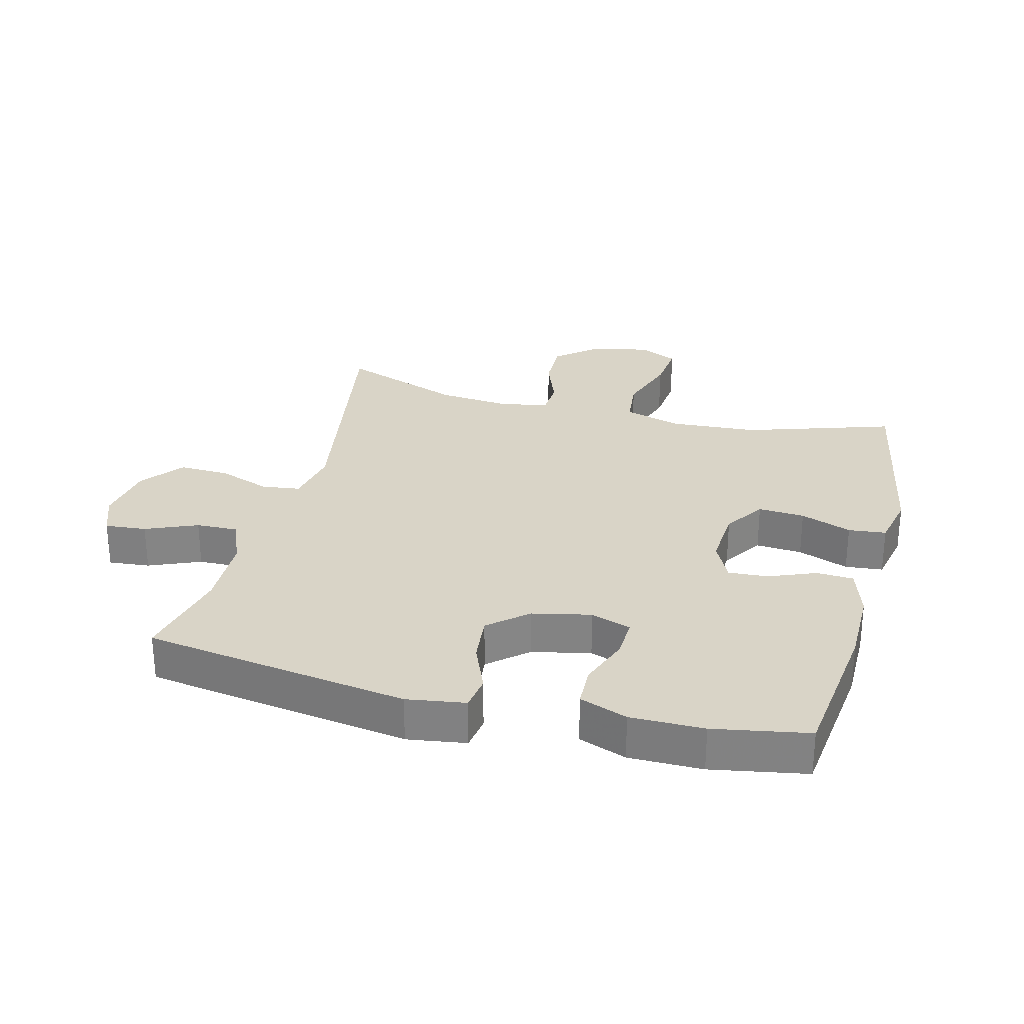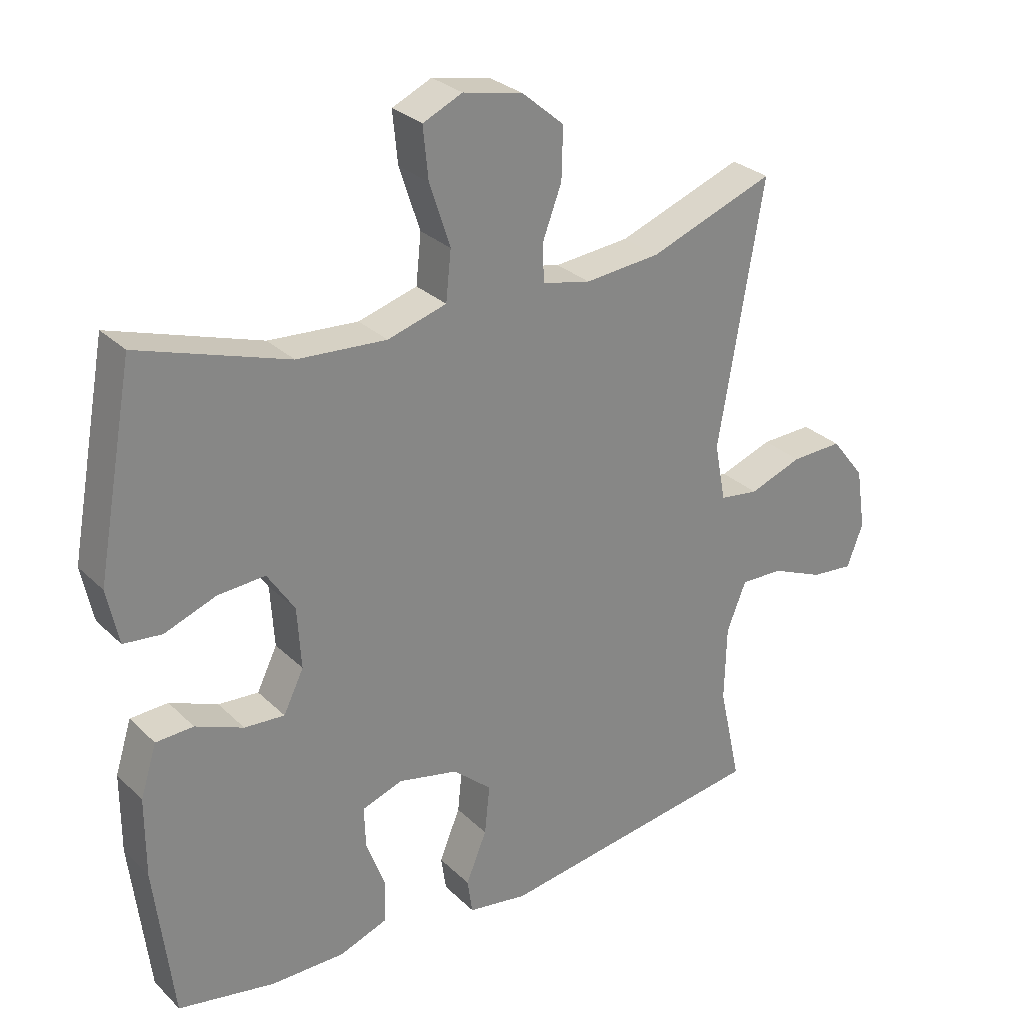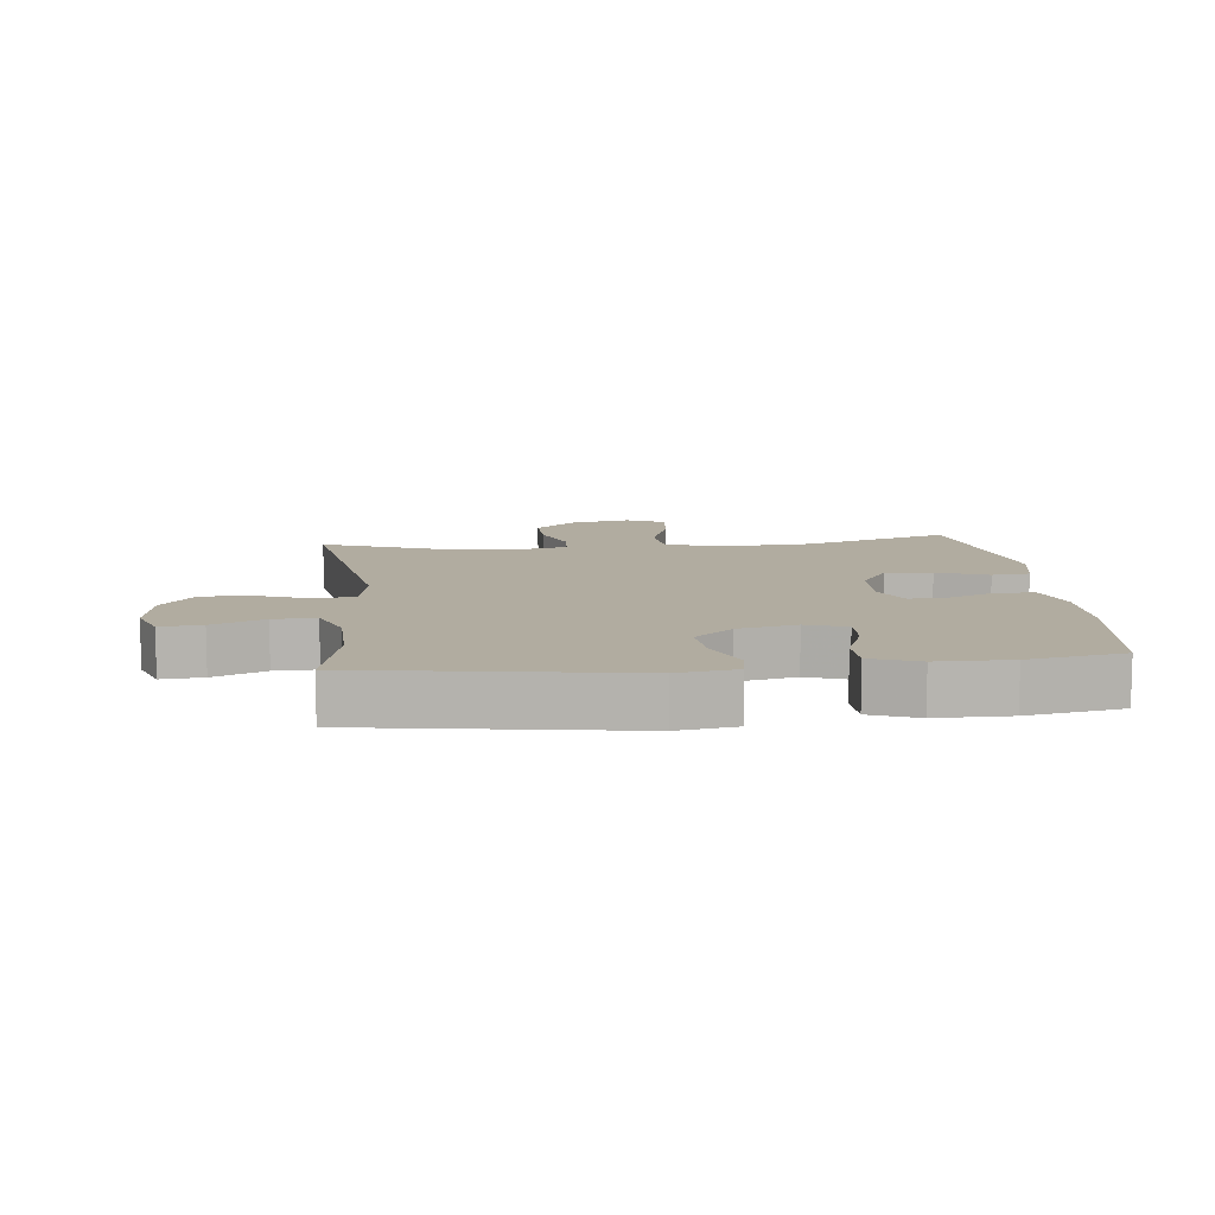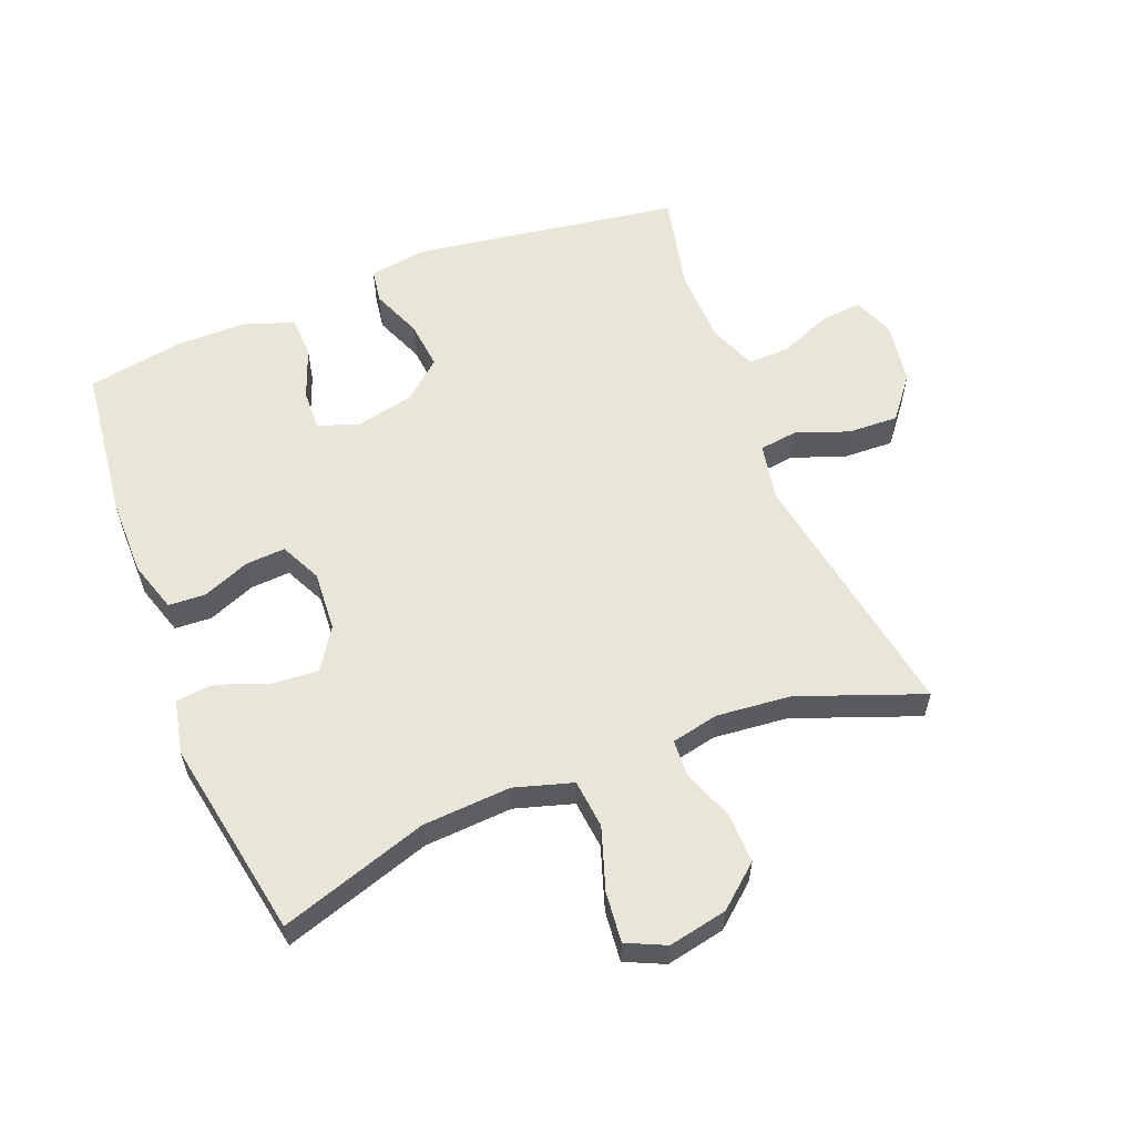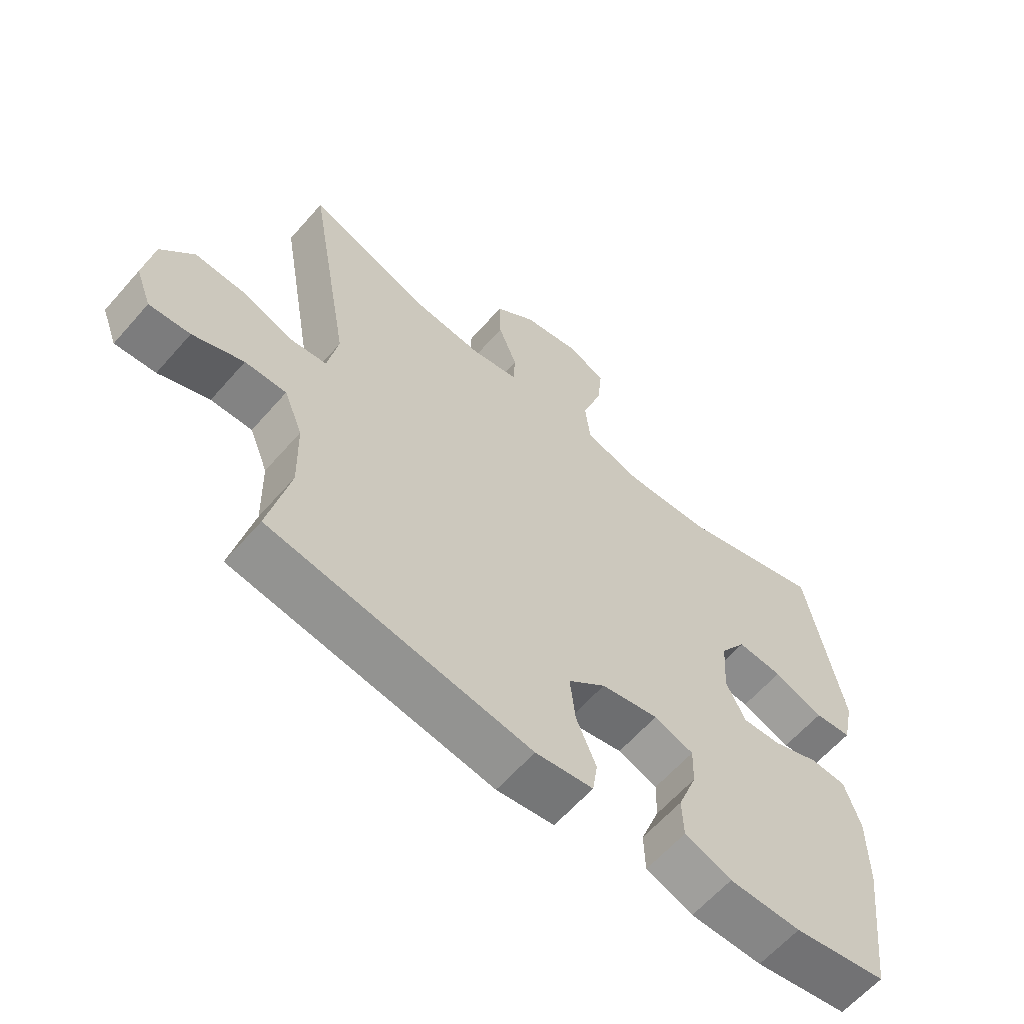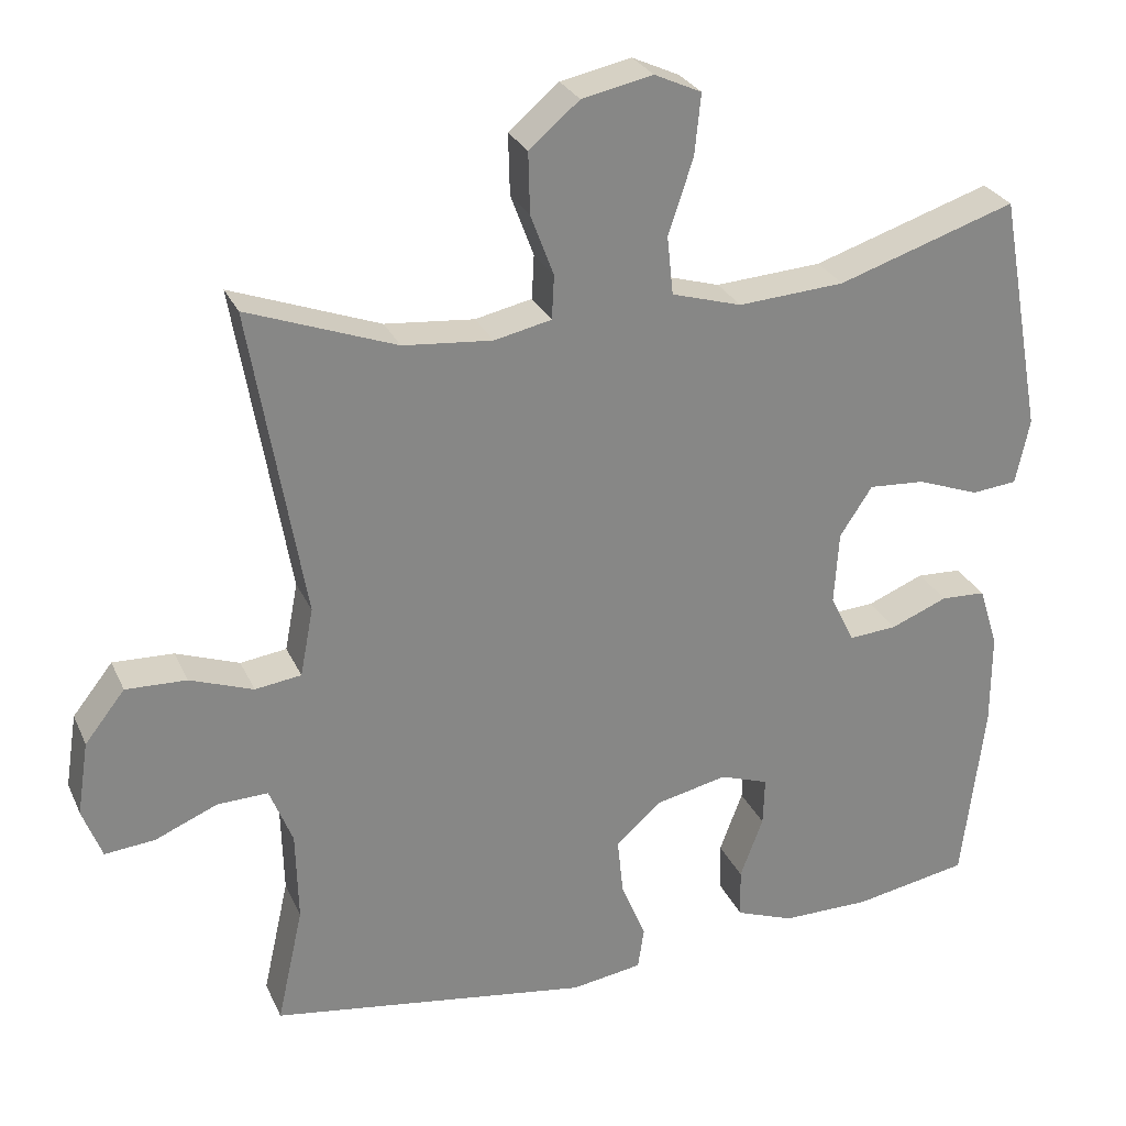
<metadata>
{"format":"obj","ext":"obj","renderer":"f3d","projection":"perspective","resolution":1024,"background":"white","views":[{"elev":28.7,"azim":-165.5,"up":"+Y"},{"elev":28.4,"azim":-35.4,"up":"+Z"},{"elev":10.1,"azim":174.0,"up":"+Y"},{"elev":58.5,"azim":-21.5,"up":"+Y"},{"elev":-62.0,"azim":138.9,"up":"+Z"},{"elev":27.8,"azim":159.4,"up":"+Z"}]}
</metadata>
<code>
v -0.5 0.07 -0.5
v -0.529 0.07 -0.261
v -0.529 0.07 -0.139
v -0.504 0.07 -0.059
v -0.446 0.07 -0.056
v -0.372 0.07 -0.086
v -0.31 0.07 -0.09
v -0.279 0.07 -0.026
v -0.285 0.07 0.068
v -0.327 0.07 0.132
v -0.4 0.07 0.127
v -0.48 0.07 0.097
v -0.539 0.07 0.103
v -0.557 0.07 0.188
v -0.5 0.07 0.5
v -0.269 0.07 0.425
v -0.131 0.07 0.416
v -0.04 0.07 0.443
v -0.032 0.07 0.519
v -0.064 0.07 0.616
v -0.072 0.07 0.695
v -0.011 0.07 0.723
v 0.081 0.07 0.704
v 0.146 0.07 0.649
v 0.144 0.07 0.57
v 0.114 0.07 0.49
v 0.117 0.07 0.433
v 0.191 0.07 0.417
v 0.307 0.07 0.428
v 0.5 0.07 0.5
v 0.431 0.07 0.096
v 0.448 0.07 0.007
v 0.508 0.07 -0.001
v 0.59 0.07 0.029
v 0.669 0.07 0.032
v 0.721 0.07 -0.034
v 0.736 0.07 -0.13
v 0.711 0.07 -0.196
v 0.646 0.07 -0.19
v 0.565 0.07 -0.156
v 0.499 0.07 -0.154
v 0.469 0.07 -0.229
v 0.466 0.07 -0.347
v 0.5 0.07 -0.5
v 0.084 0.07 -0.563
v -0.008 0.07 -0.549
v -0.016 0.07 -0.495
v 0.016 0.07 -0.417
v 0.024 0.07 -0.341
v -0.036 0.07 -0.289
v -0.128 0.07 -0.269
v -0.191 0.07 -0.291
v -0.189 0.07 -0.354
v -0.159 0.07 -0.434
v -0.161 0.07 -0.499
v -0.236 0.07 -0.527
v -0.351 0.07 -0.527
v -0.5 0 -0.5
v -0.529 0 -0.261
v -0.529 0 -0.139
v -0.504 0 -0.059
v -0.446 0 -0.056
v -0.372 0 -0.086
v -0.31 0 -0.09
v -0.279 0 -0.026
v -0.285 0 0.068
v -0.327 0 0.132
v -0.4 0 0.127
v -0.48 0 0.097
v -0.539 0 0.103
v -0.557 0 0.188
v -0.5 0 0.5
v -0.269 0 0.425
v -0.131 0 0.416
v -0.04 0 0.443
v -0.032 0 0.519
v -0.064 0 0.616
v -0.072 0 0.695
v -0.011 0 0.723
v 0.081 0 0.704
v 0.146 0 0.649
v 0.144 0 0.57
v 0.114 0 0.49
v 0.117 0 0.433
v 0.191 0 0.417
v 0.307 0 0.428
v 0.5 0 0.5
v 0.431 0 0.096
v 0.448 0 0.007
v 0.508 0 -0.001
v 0.59 0 0.029
v 0.669 0 0.032
v 0.721 0 -0.034
v 0.736 0 -0.13
v 0.711 0 -0.196
v 0.646 0 -0.19
v 0.565 0 -0.156
v 0.499 0 -0.154
v 0.469 0 -0.229
v 0.466 0 -0.347
v 0.5 0 -0.5
v 0.084 0 -0.563
v -0.008 0 -0.549
v -0.016 0 -0.495
v 0.016 0 -0.417
v 0.024 0 -0.341
v -0.036 0 -0.289
v -0.128 0 -0.269
v -0.191 0 -0.291
v -0.189 0 -0.354
v -0.159 0 -0.434
v -0.161 0 -0.499
v -0.236 0 -0.527
v -0.351 0 -0.527
f 4 5 6
f 3 4 6
f 2 3 6
f 1 2 6
f 57 1 6
f 56 57 6
f 55 56 6
f 54 55 6
f 53 54 6
f 52 53 6 7
f 51 52 7 8
f 50 51 8 9
f 49 50 9 10
f 46 47 48
f 45 46 48
f 44 45 48
f 43 44 48
f 42 43 48 49
f 41 42 49 10
f 38 39 40
f 37 38 40
f 36 37 40
f 35 36 40
f 34 35 40
f 33 34 40
f 32 33 40 41
f 29 30 31
f 28 29 31 32
f 32 41 10
f 28 32 10
f 27 28 10
f 24 25 26
f 23 24 26
f 22 23 26
f 21 22 26
f 20 21 26
f 19 20 26
f 18 19 26 27
f 14 15 16
f 13 14 16
f 12 13 16
f 11 12 16
f 11 16 17
f 17 18 27
f 11 17 27
f 10 11 27
f 63 62 61
f 63 61 60
f 63 60 59
f 63 59 58
f 63 58 114
f 63 114 113
f 63 113 112
f 63 112 111
f 63 111 110
f 64 63 110 109
f 65 64 109 108
f 66 65 108 107
f 67 66 107 106
f 105 104 103
f 105 103 102
f 105 102 101
f 105 101 100
f 106 105 100 99
f 67 106 99 98
f 97 96 95
f 97 95 94
f 97 94 93
f 97 93 92
f 97 92 91
f 97 91 90
f 98 97 90 89
f 88 87 86
f 89 88 86 85
f 67 98 89
f 67 89 85
f 67 85 84
f 83 82 81
f 83 81 80
f 83 80 79
f 83 79 78
f 83 78 77
f 83 77 76
f 84 83 76 75
f 73 72 71
f 73 71 70
f 73 70 69
f 73 69 68
f 74 73 68
f 84 75 74
f 84 74 68
f 84 68 67
f 1 58 59 2
f 2 59 60 3
f 3 60 61 4
f 4 61 62 5
f 5 62 63 6
f 6 63 64 7
f 7 64 65 8
f 8 65 66 9
f 9 66 67 10
f 10 67 68 11
f 11 68 69 12
f 12 69 70 13
f 13 70 71 14
f 14 71 72 15
f 15 72 73 16
f 16 73 74 17
f 17 74 75 18
f 18 75 76 19
f 19 76 77 20
f 20 77 78 21
f 21 78 79 22
f 22 79 80 23
f 23 80 81 24
f 24 81 82 25
f 25 82 83 26
f 26 83 84 27
f 27 84 85 28
f 28 85 86 29
f 29 86 87 30
f 30 87 88 31
f 31 88 89 32
f 32 89 90 33
f 33 90 91 34
f 34 91 92 35
f 35 92 93 36
f 36 93 94 37
f 37 94 95 38
f 38 95 96 39
f 39 96 97 40
f 40 97 98 41
f 41 98 99 42
f 42 99 100 43
f 43 100 101 44
f 44 101 102 45
f 45 102 103 46
f 46 103 104 47
f 47 104 105 48
f 48 105 106 49
f 49 106 107 50
f 50 107 108 51
f 51 108 109 52
f 52 109 110 53
f 53 110 111 54
f 54 111 112 55
f 55 112 113 56
f 56 113 114 57
f 57 114 58 1

</code>
